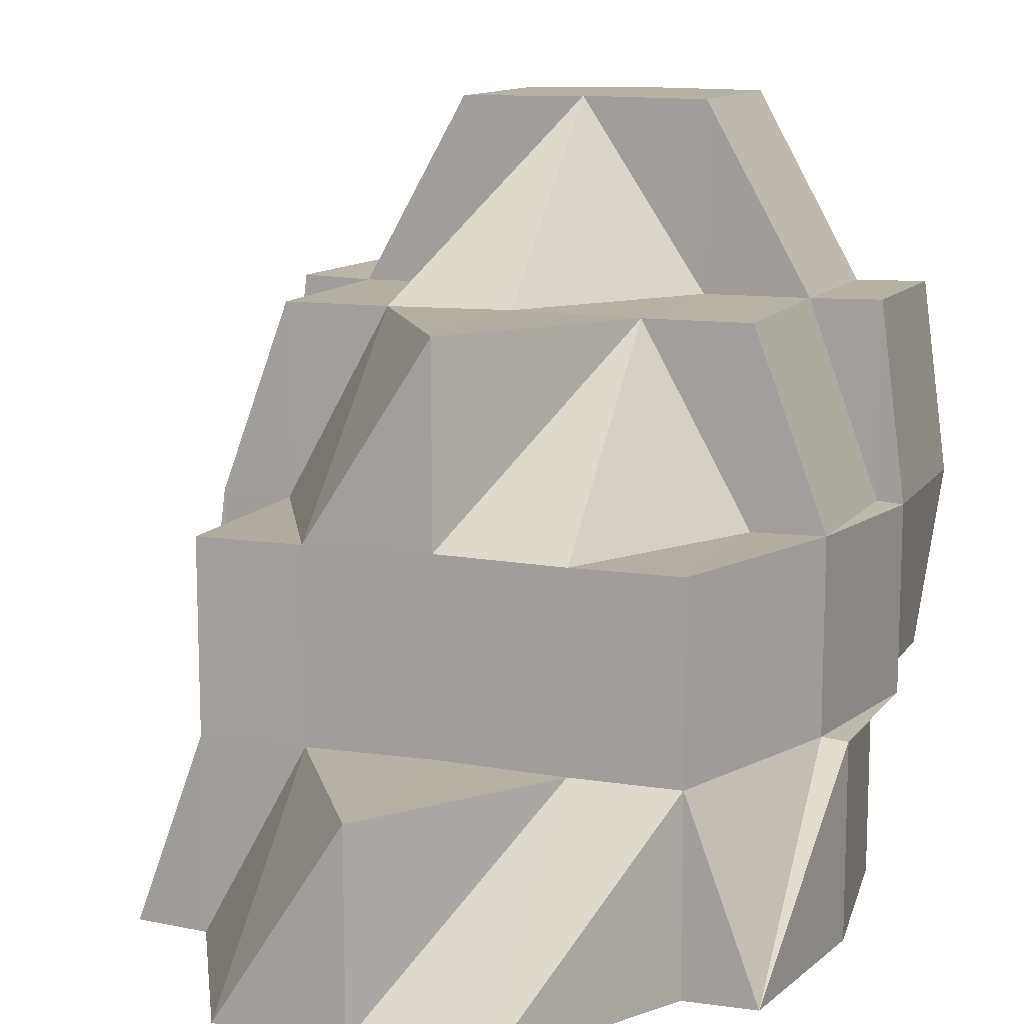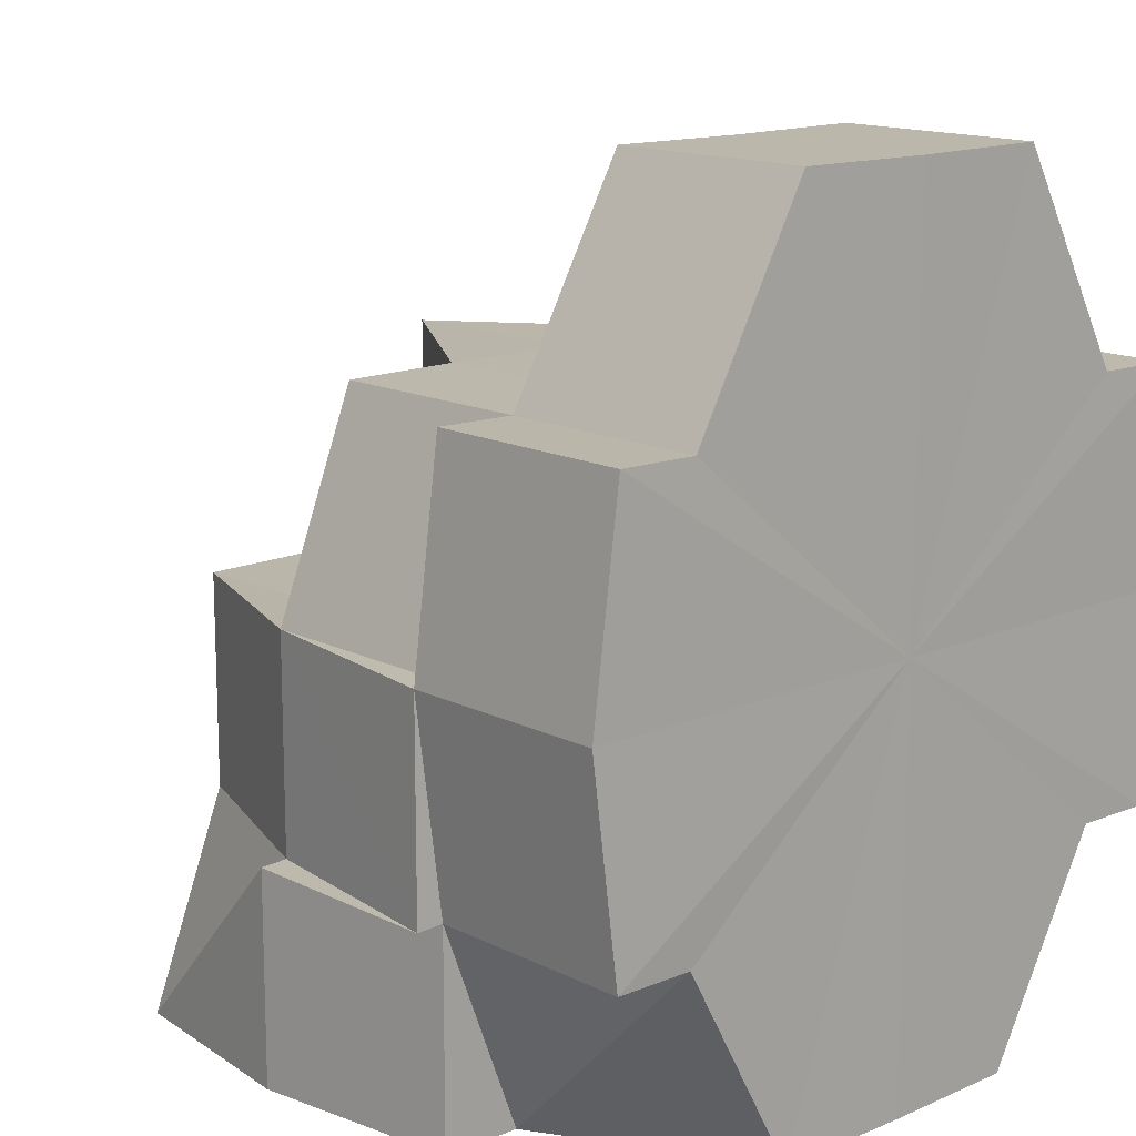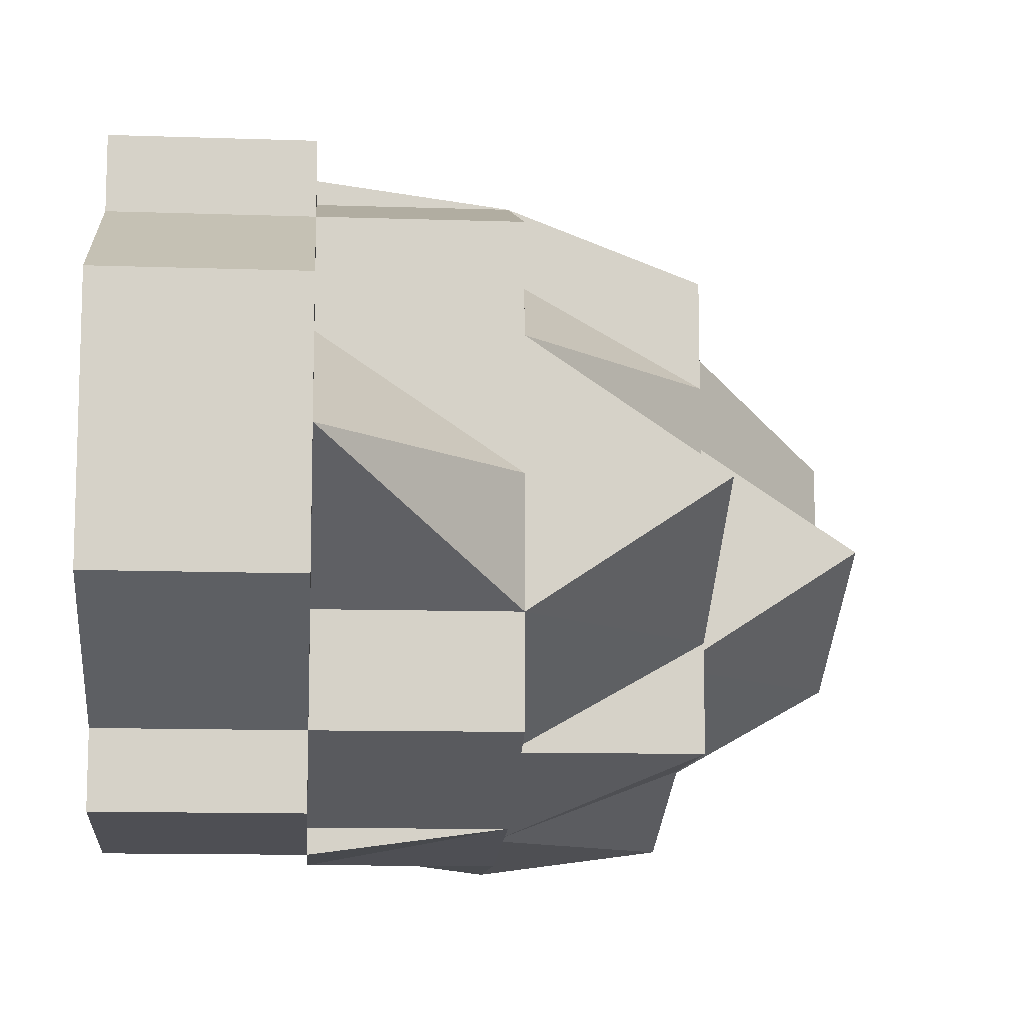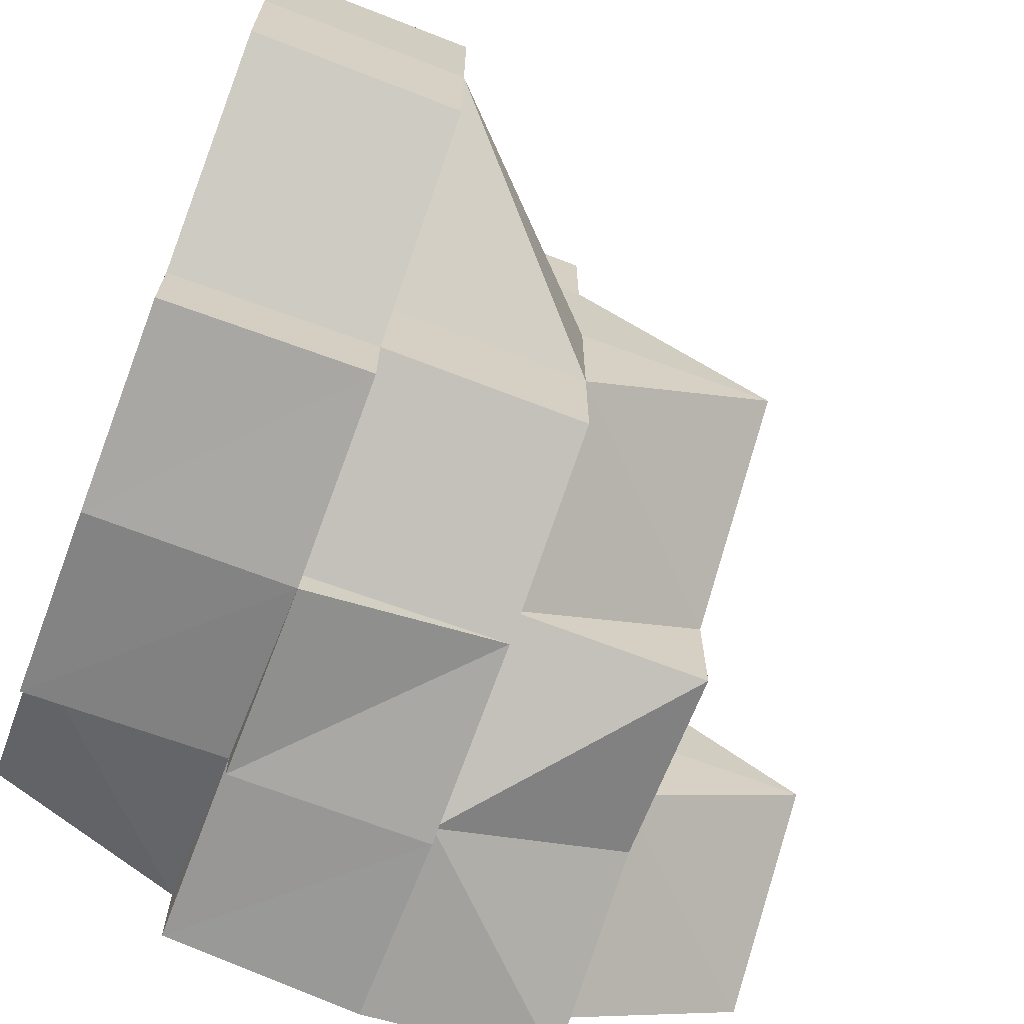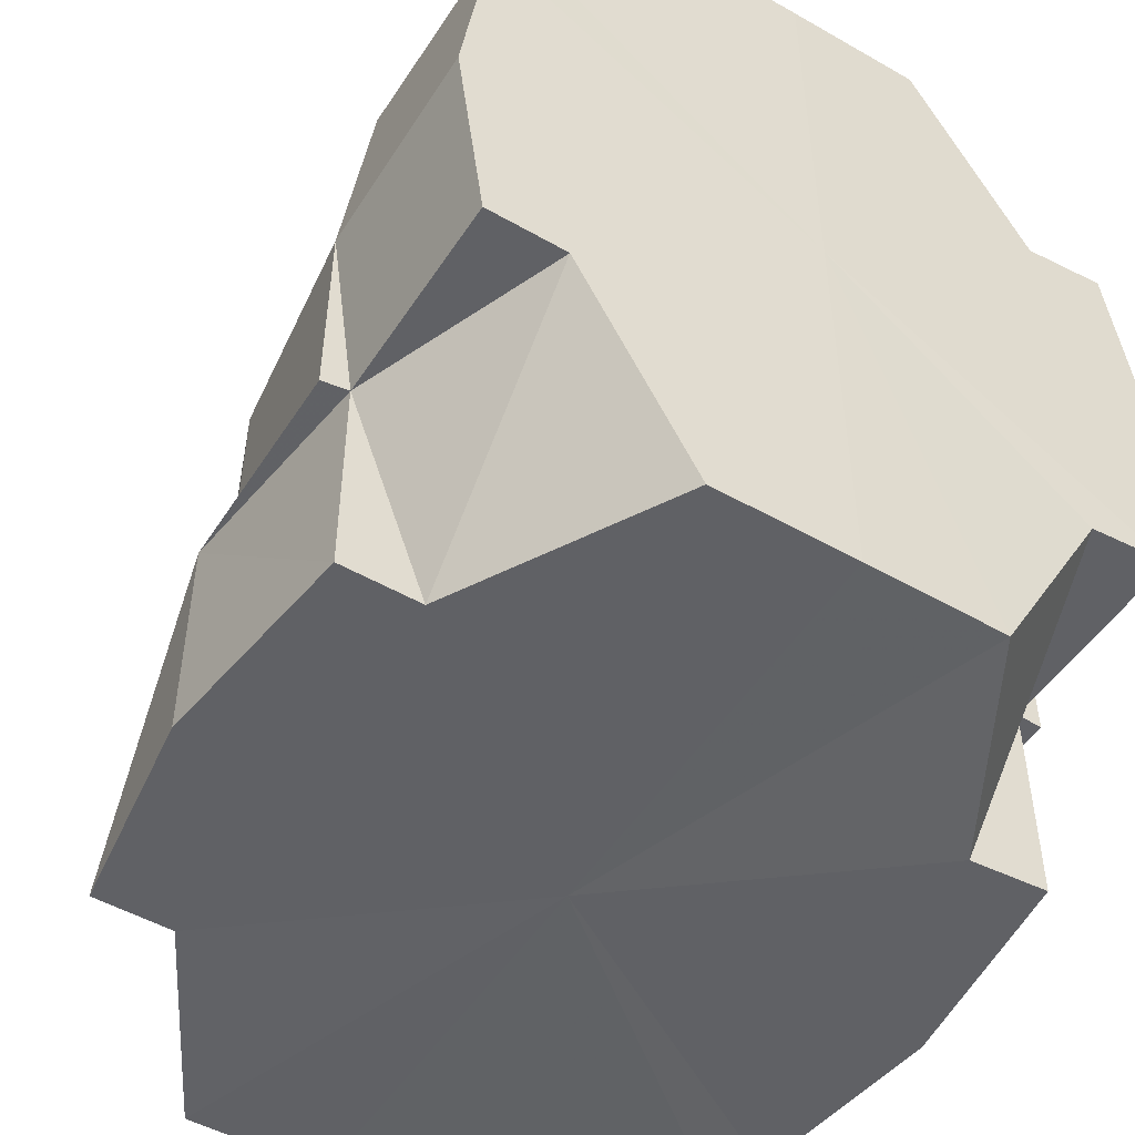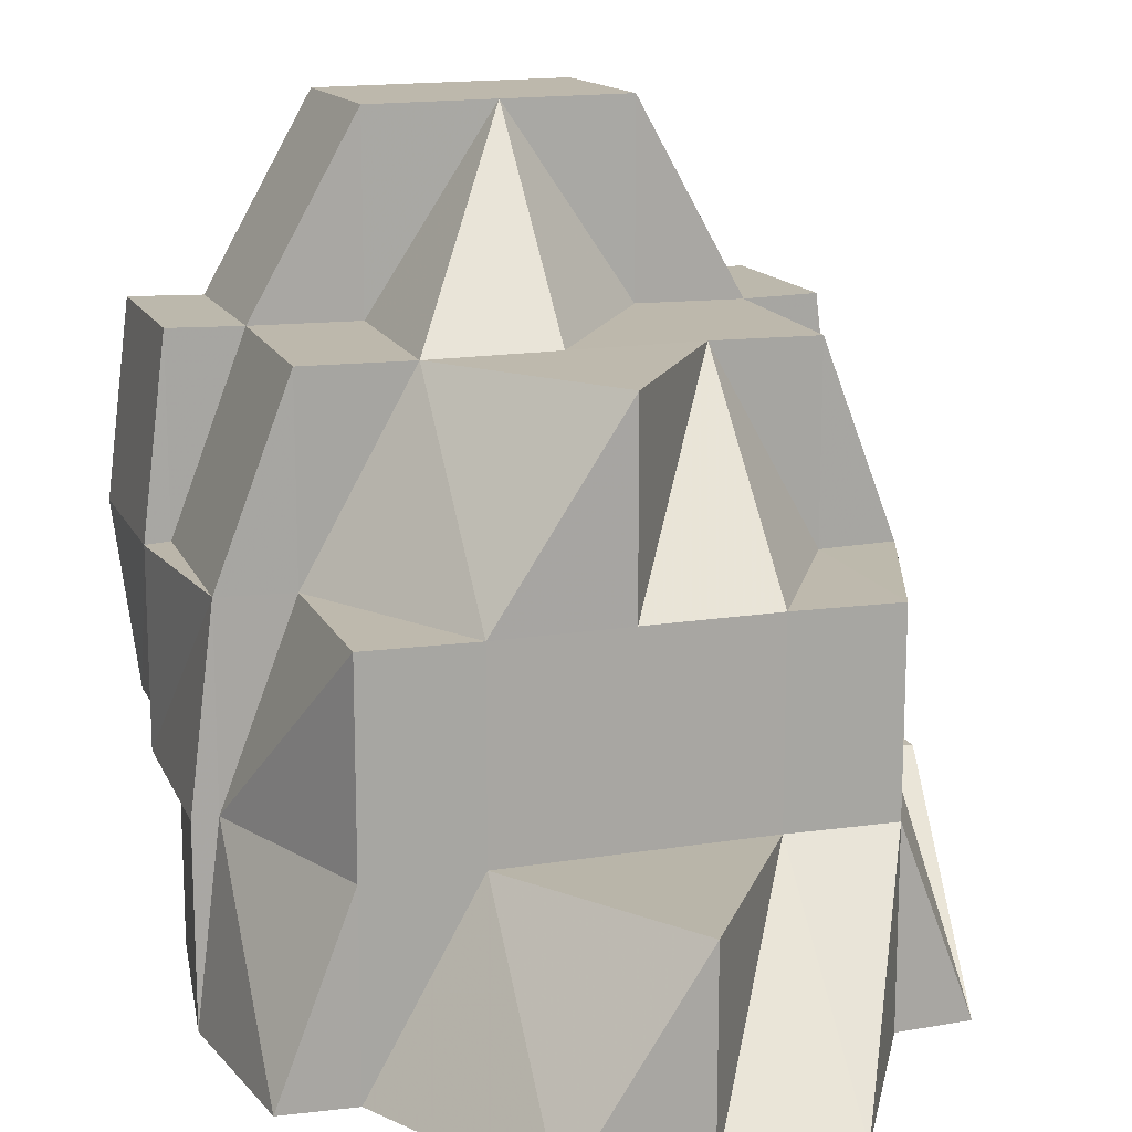
<metadata>
{"format":"obj","ext":"obj","renderer":"f3d","projection":"perspective","resolution":1024,"background":"white","views":[{"elev":11.7,"azim":-68.5,"up":"+Y"},{"elev":14.2,"azim":47.1,"up":"+Y"},{"elev":-10.9,"azim":175.2,"up":"+Z"},{"elev":-67.4,"azim":159.2,"up":"+Z"},{"elev":-50.2,"azim":58.2,"up":"+Y"},{"elev":14.7,"azim":-107.8,"up":"+Y"}]}
</metadata>
<code>
o 10250
v 2250 1888 17.03
v 2250 1888 17.03
v 2250 1888 17.04
v 2250 1888 17.04
v 2250 1888 17.04
v 2250 1888 17.02
v 2250 1888 17.02
v 2250 1888 17.04
v 2250 1888 17.05
v 2250 1888 17.04
v 2250 1888 17.04
v 2250 1888 17.05
v 2250 1888 17.05
v 2250 1888 17.02
v 2250 1888 17.02
v 2250 1888 17.02
v 2250 1888 17.02
v 2250 1888 17.01
v 2250 1888 17.01
v 2250 1888 17.01
v 2250 1888 17.01
v 2250 1888 17.02
v 2250 1888 17.02
v 2250 1888 17.02
v 2250 1888 17.02
v 2250 1888 17.03
v 2250 1888 17.03
v 2250 1888 17.04
v 2250 1888 17.04
v 2250 1888 17.04
v 2250 1888 17.04
v 2250 1888 17.05
v 2250 1888 17.05
v 2250 1888 17.01
v 2250 1888 17.01
v 2250 1888 17.01
v 2250 1888 17.01
v 2250 1888 17.01
v 2250 1888 17.01
v 2250 1888 17.01
v 2250 1888 17.01
v 2250 1888 17.01
v 2250 1888 17.01
v 2250 1888 17.01
v 2250 1888 17.01
v 2250 1888 17.01
v 2250 1888 17.02
v 2250 1888 17.01
v 2250 1888 17.01
v 2250 1888 17.01
v 2250 1888 17.01
v 2250 1888 17.01
v 2250 1888 17.01
v 2250 1888 17.02
v 2250 1888 17.01
v 2250 1888 17.01
v 2250 1888 17.02
v 2250 1888 17.02
v 2250 1888 17.02
v 2250 1888 17.02
v 2250 1888 17.02
v 2250 1888 17.02
v 2250 1888 17.02
v 2250 1888 17.02
v 2250 1888 17.02
v 2250 1888 17.03
v 2250 1888 17.02
v 2250 1888 17.04
v 2250 1888 17.04
v 2250 1888 17.04
v 2250 1888 17.04
v 2250 1888 17.03
v 2250 1888 17.03
v 2250 1888 17.04
v 2250 1888 17.03
v 2250 1888 17.04
v 2250 1888 17.03
v 2250 1888 17.04
v 2250 1888 17.04
v 2250 1888 17.04
v 2250 1888 17.05
v 2250 1888 17.05
v 2250 1888 17.05
v 2250 1888 17.05
v 2250 1888 17.05
v 2250 1888 17.04
v 2250 1888 17.05
v 2250 1888 17.05
v 2250 1888 17.05
v 2250 1888 17.05
v 2250 1888 17.05
v 2250 1888 17.04
v 2250 1888 17.05
v 2250 1888 17.04
v 2250 1888 17.04
v 2250 1888 17.05
v 2250 1888 17.05
v 2250 1888 17.05
v 2250 1888 17.05
v 2250 1888 17.04
v 2250 1888 17.04
v 2250 1888 17.05
v 2250 1888 17.04
v 2250 1888 17.04
v 2250 1888 17.03
v 2250 1888 17.03
v 2250 1888 17.04
v 2250 1888 17.03
v 2250 1888 17.04
v 2250 1888 17.04
v 2250 1888 17.05
v 2250 1888 17.05
v 2250 1888 17.05
v 2250 1888 17.05
v 2250 1888 17.05
v 2250 1888 17.04
v 2250 1888 17.04
v 2250 1888 17.05
v 2250 1888 17.05
v 2250 1888 17.05
v 2250 1888 17.05
v 2250 1888 17.05
v 2250 1888 17.05
v 2250 1888 17.05
v 2250 1888 17.05
v 2250 1888 17.03
v 2250 1888 17.03
v 2250 1888 17.02
v 2250 1888 17.02
v 2250 1888 17.02
v 2250 1888 17.02
v 2250 1888 17.01
v 2250 1888 17.02
v 2250 1888 17.01
v 2250 1888 17.01
v 2250 1888 17.02
v 2250 1888 17.01
v 2250 1888 17.01
v 2250 1888 17.01
v 2250 1888 17.02
v 2250 1888 17.02
v 2250 1888 17.01
v 2250 1888 17.01
v 2250 1888 17.02
v 2250 1888 17.02
v 2250 1888 17.01
v 2250 1888 17.02
v 2250 1888 17.02
v 2250 1888 17.02
v 2250 1888 17.03
v 2250 1888 17.03
v 2250 1888 17.02
v 2250 1888 17.03
v 2250 1888 17.03
v 2250 1888 17.04
v 2250 1888 17.02
v 2250 1888 17.02
v 2250 1888 17.02
v 2250 1888 17.03
v 2250 1888 17.04
v 2250 1888 17.02
v 2250 1888 17.03
v 2250 1888 17.04
v 2250 1888 17.04
v 2250 1888 17.03
v 2250 1888 17.04
v 2250 1888 17.04
v 2250 1888 17.04
v 2250 1888 17.04
v 2250 1888 17.04
v 2250 1888 17.05
v 2250 1888 17.04
v 2250 1888 17.04
v 2250 1888 17.05
v 2250 1888 17.05
v 2250 1888 17.05
v 2250 1888 17.05
v 2250 1888 17.05
v 2250 1888 17.05
v 2250 1888 17.05
v 2250 1888 17.05
v 2250 1888 17.05
v 2250 1888 17.01
v 2250 1888 17.01
v 2250 1888 17.01
v 2250 1888 17.01
v 2250 1888 17.01
v 2250 1888 17.01
v 2250 1888 17.01
v 2250 1888 17.01
v 2250 1888 17.01
v 2250 1888 17.02
v 2250 1888 17.01
v 2250 1888 17.01
v 2250 1888 17.02
v 2250 1888 17.02
v 2250 1888 17.03
v 2250 1888 17.04
v 2250 1888 17.04
v 2250 1888 17.05
v 2250 1888 17.05
v 2250 1888 17.05
v 2250 1888 17.04
v 2250 1888 17.04
v 2250 1888 17.04
v 2250 1888 17.05
v 2250 1888 17.04
v 2250 1888 17.04
v 2250 1888 17.04
v 2250 1888 17.05
v 2250 1888 17.05
v 2250 1888 17.05
v 2250 1888 17.04
v 2250 1888 17.02
v 2250 1888 17.02
v 2250 1888 17.02
v 2250 1888 17.02
v 2250 1888 17.03
f 1 2 3
f 3 4 5
f 6 7 1
f 5 8 9
f 10 11 8
f 11 12 13
f 14 15 6
f 15 16 17
f 18 19 14
f 20 21 16
f 19 22 23
f 22 24 25
f 24 26 27
f 26 28 29
f 28 30 31
f 30 32 33
f 34 35 21
f 36 35 37
f 36 38 39
f 36 40 41
f 40 42 43
f 44 42 45
f 46 45 47
f 41 48 49
f 50 34 49
f 50 51 52
f 52 53 54
f 50 55 56
f 56 57 58
f 49 59 60
f 60 59 61
f 59 62 63
f 58 64 65
f 65 64 66
f 59 67 64
f 66 68 69
f 69 70 71
f 64 67 72
f 64 72 73
f 64 73 2
f 2 73 68
f 73 74 68
f 73 75 76
f 67 77 72
f 78 74 79
f 79 80 81
f 81 82 83
f 84 85 83
f 86 87 84
f 88 89 83
f 90 91 89
f 92 93 88
f 94 95 92
f 93 96 97
f 98 97 99
f 100 101 96
f 100 102 93
f 103 100 93
f 95 100 103
f 95 104 100
f 105 104 95
f 106 105 107
f 105 104 108
f 109 110 100
f 109 110 108
f 110 111 108
f 111 112 108
f 113 112 114
f 112 115 108
f 115 116 108
f 116 117 108
f 114 118 119
f 120 121 118
f 122 123 119
f 124 125 119
f 117 126 108
f 117 126 127
f 126 128 108
f 126 128 127
f 128 129 108
f 128 129 130
f 130 131 132
f 133 130 127
f 129 134 135
f 136 135 137
f 129 40 108
f 40 138 108
f 138 139 108
f 139 140 108
f 139 140 141
f 142 139 143
f 143 144 145
f 48 141 144
f 48 146 141
f 147 141 148
f 149 150 108
f 149 150 151
f 152 151 153
f 153 154 155
f 156 157 108
f 158 157 151
f 156 157 158
f 141 156 158
f 141 158 67
f 67 158 77
f 159 77 160
f 161 162 77
f 162 163 164
f 77 165 164
f 77 164 74
f 74 164 166
f 160 166 167
f 168 169 166
f 167 170 171
f 172 173 171
f 174 175 176
f 176 177 178
f 175 179 180
f 179 181 182
f 183 184 185
f 186 187 183
f 188 189 184
f 190 191 189
f 192 190 127
f 190 193 127
f 193 194 127
f 194 195 127
f 195 196 127
f 196 197 127
f 197 198 127
f 198 199 127
f 199 200 127
f 200 201 127
f 201 202 127
f 202 203 127
f 204 205 127
f 206 207 204
f 204 208 209
f 210 211 208
f 212 210 213
f 214 215 216
f 216 217 218

</code>
